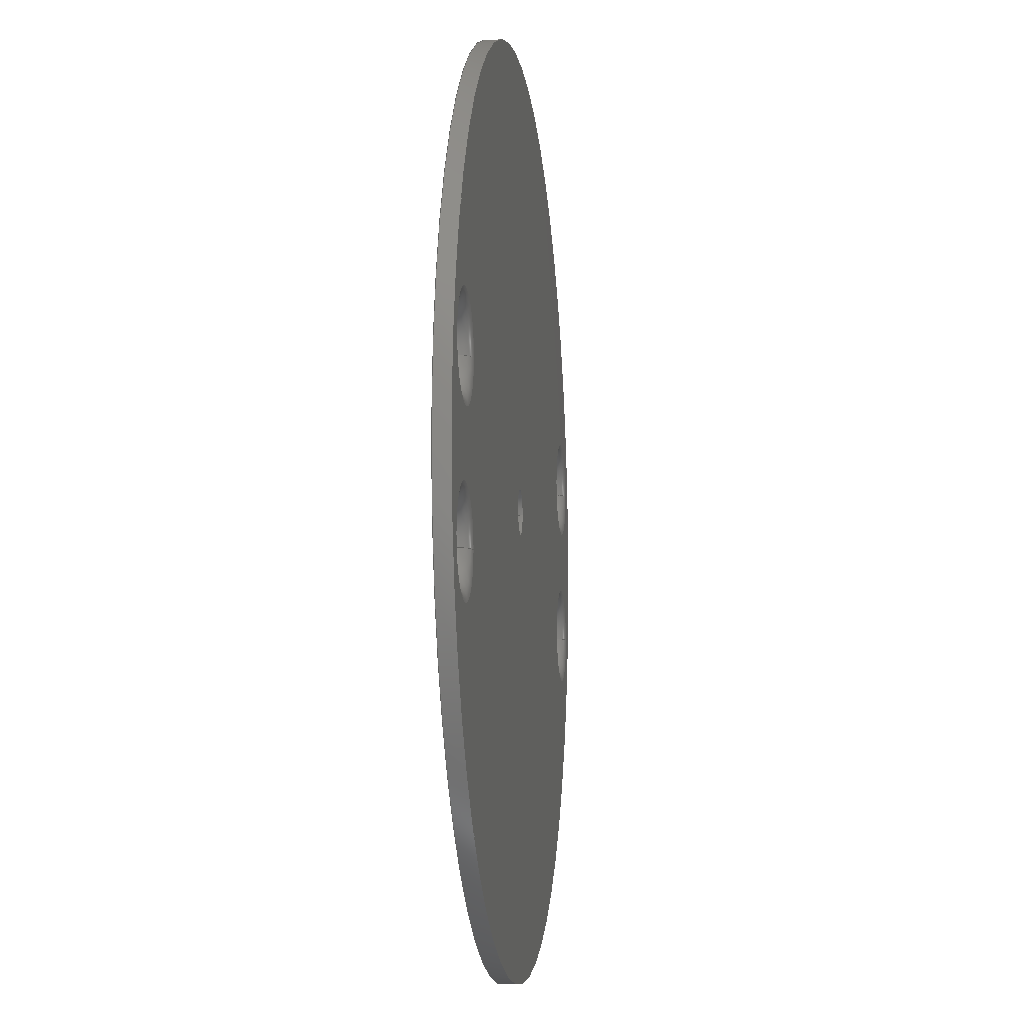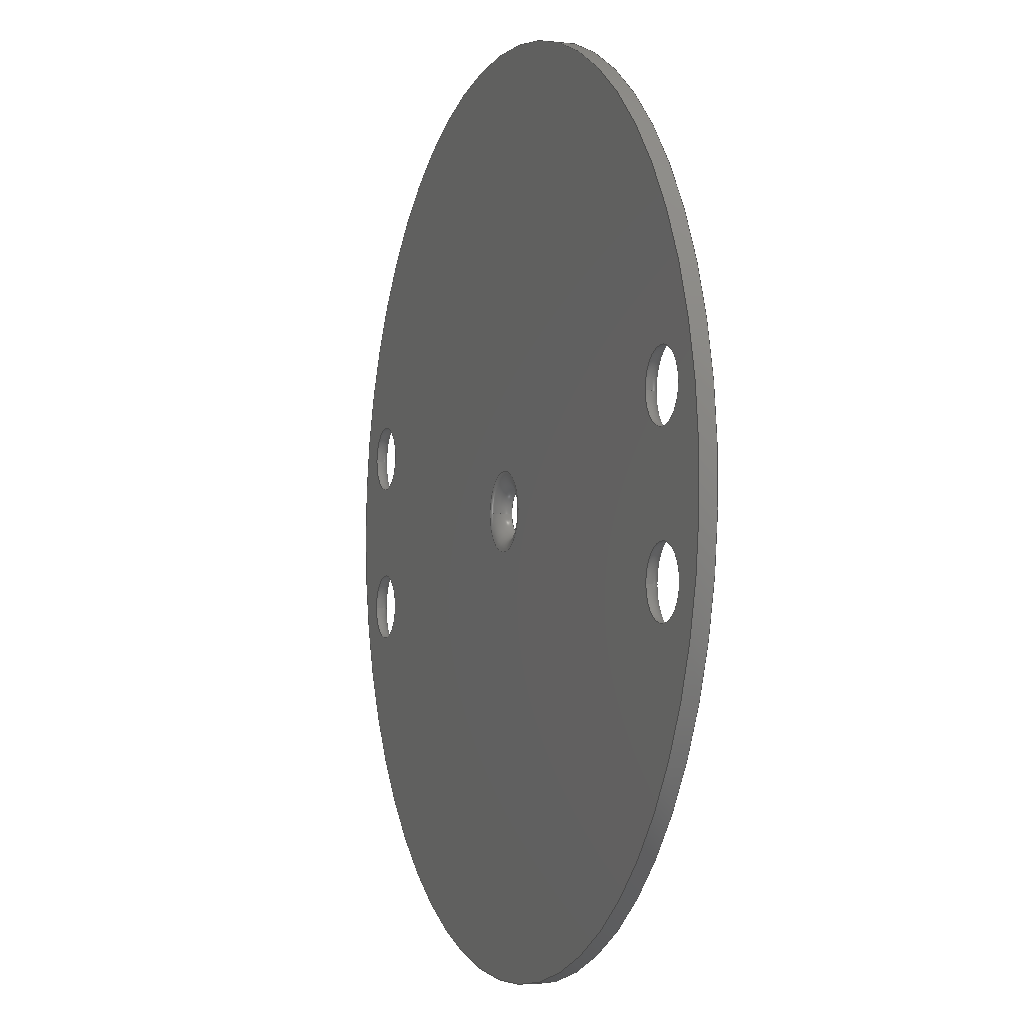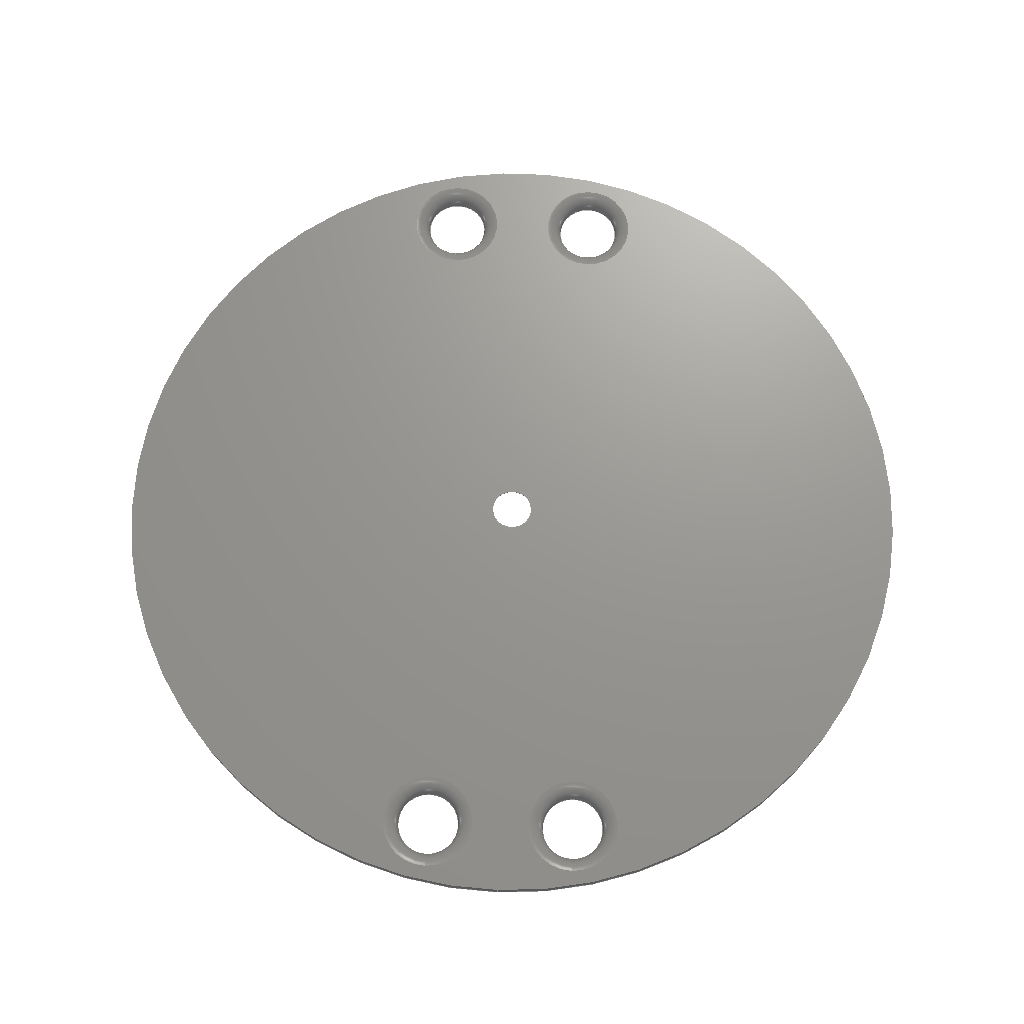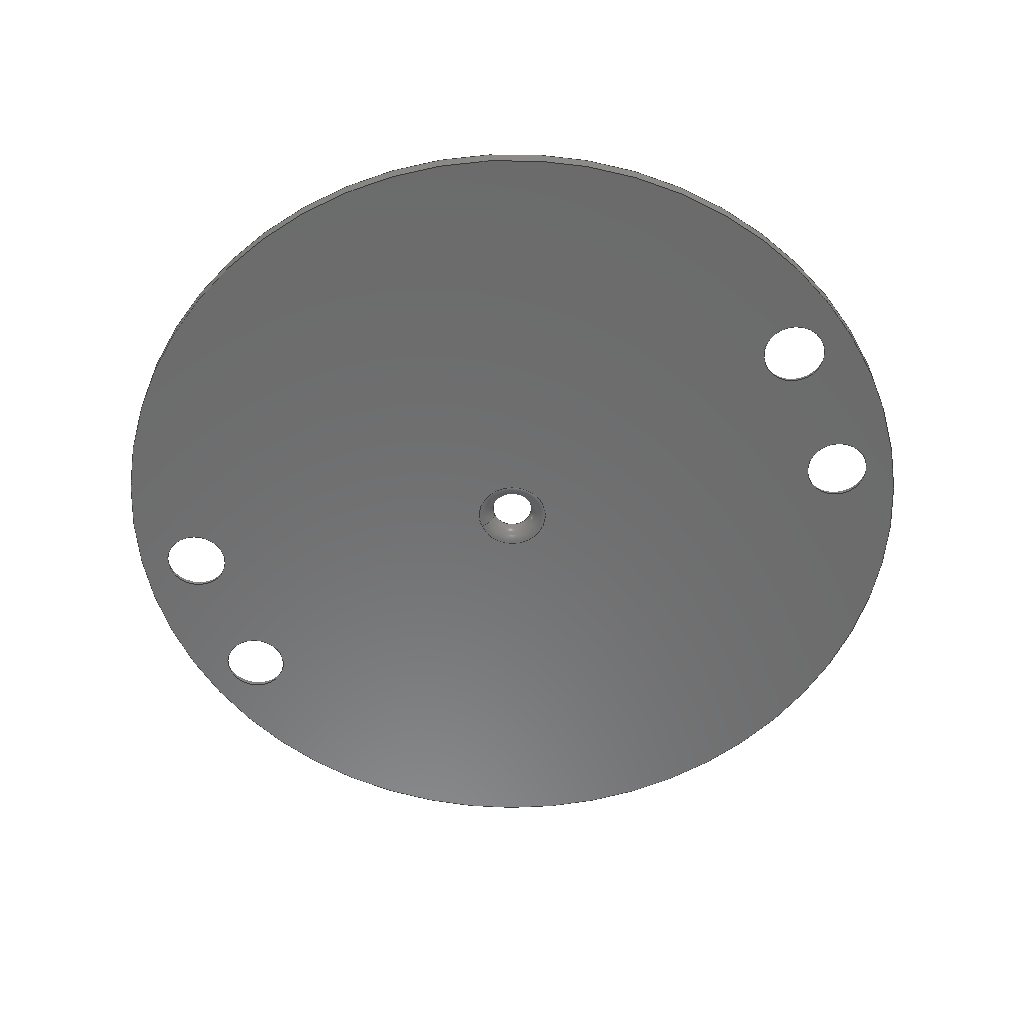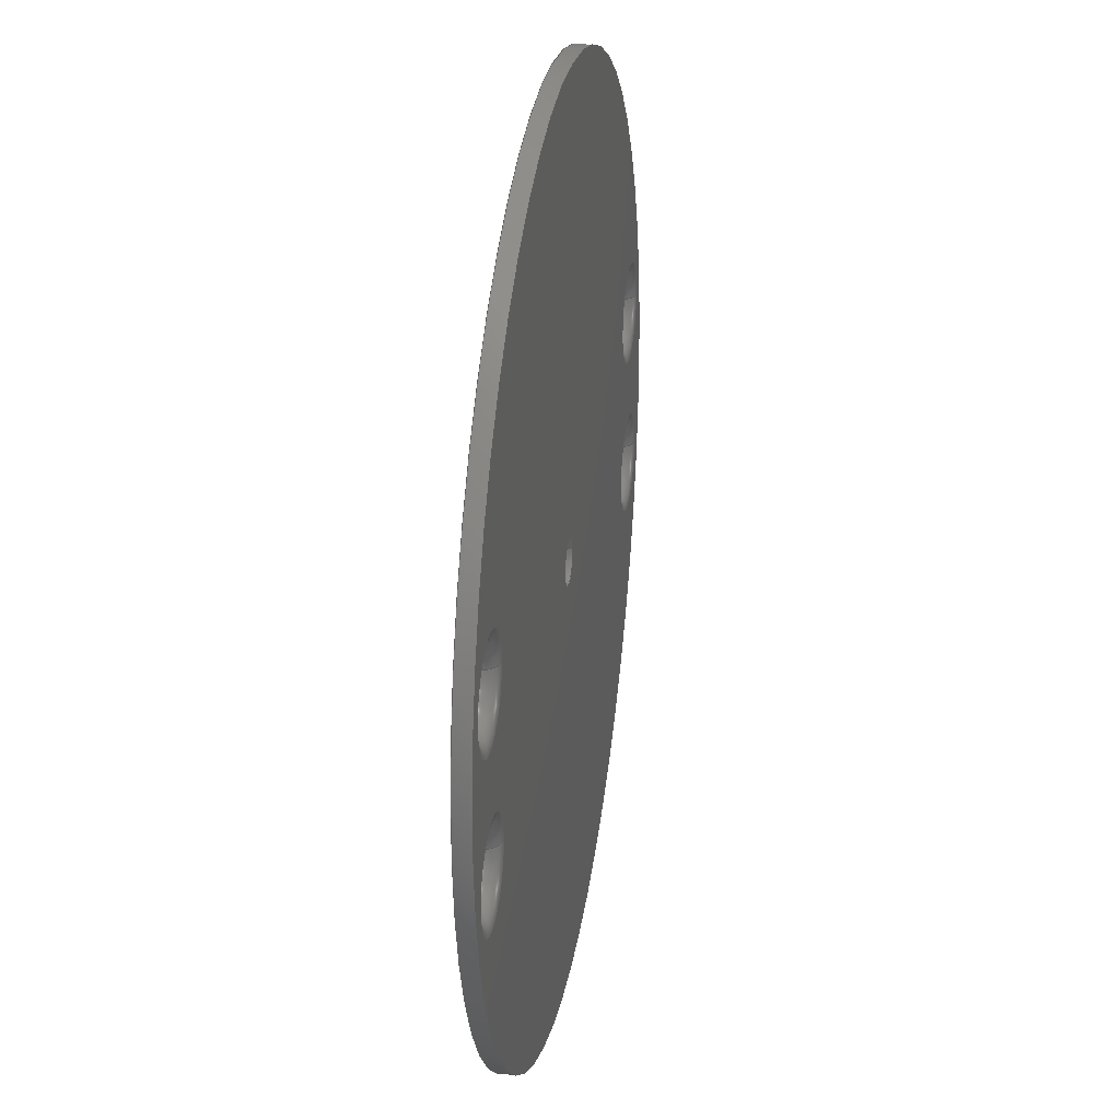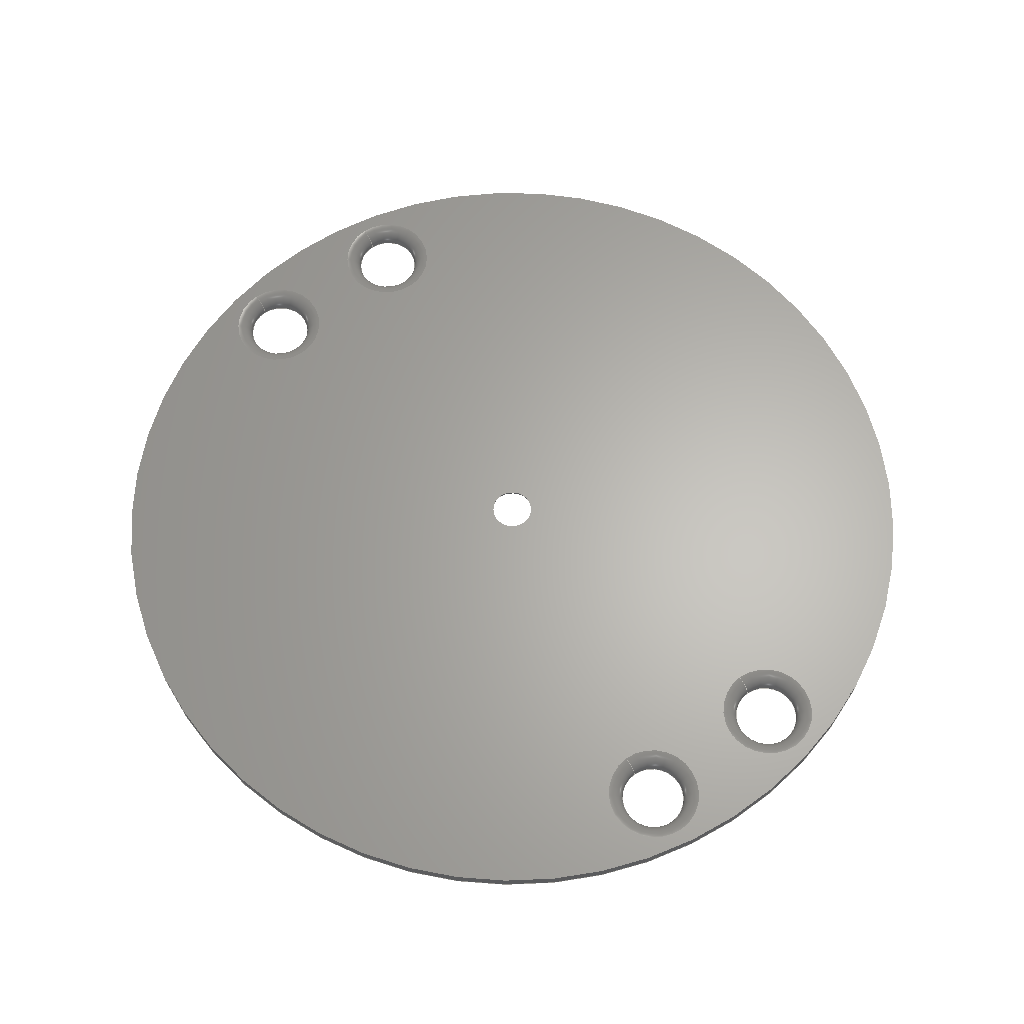
<metadata>
{"format":"step","ext":"step","renderer":"f3d","projection":"perspective","resolution":1024,"background":"white","views":[{"elev":-8.7,"azim":-82.9,"up":"+Y"},{"elev":-3.8,"azim":-110.5,"up":"+Y"},{"elev":70.0,"azim":92.0,"up":"+Z"},{"elev":-57.7,"azim":-158.1,"up":"+Z"},{"elev":27.7,"azim":-80.7,"up":"+Y"},{"elev":64.1,"azim":-126.4,"up":"+Z"}]}
</metadata>
<code>
ISO-10303-21;
DATA;
#1=SHAPE_REPRESENTATION_RELATIONSHIP('','',#138,#2);
#2=ADVANCED_BREP_SHAPE_REPRESENTATION('',(#136),#236);
#3=TOROIDAL_SURFACE('',#155,0.0031,0.001);
#4=TOROIDAL_SURFACE('',#156,0.0031,0.001);
#5=TOROIDAL_SURFACE('',#157,0.0031,0.001);
#6=TOROIDAL_SURFACE('',#158,0.0031,0.001);
#7=TOROIDAL_SURFACE('',#159,0.0024,0.001);
#8=PLANE('',#143);
#9=PLANE('',#149);
#10=ORIENTED_EDGE('',*,*,#34,.T.);
#11=ORIENTED_EDGE('',*,*,#35,.F.);
#12=ORIENTED_EDGE('',*,*,#36,.T.);
#13=ORIENTED_EDGE('',*,*,#37,.T.);
#14=ORIENTED_EDGE('',*,*,#38,.T.);
#15=ORIENTED_EDGE('',*,*,#39,.T.);
#16=ORIENTED_EDGE('',*,*,#40,.T.);
#17=ORIENTED_EDGE('',*,*,#34,.F.);
#18=ORIENTED_EDGE('',*,*,#41,.T.);
#19=ORIENTED_EDGE('',*,*,#42,.T.);
#20=ORIENTED_EDGE('',*,*,#43,.T.);
#21=ORIENTED_EDGE('',*,*,#44,.T.);
#22=ORIENTED_EDGE('',*,*,#35,.T.);
#23=ORIENTED_EDGE('',*,*,#45,.F.);
#24=ORIENTED_EDGE('',*,*,#41,.F.);
#25=ORIENTED_EDGE('',*,*,#38,.F.);
#26=ORIENTED_EDGE('',*,*,#42,.F.);
#27=ORIENTED_EDGE('',*,*,#37,.F.);
#28=ORIENTED_EDGE('',*,*,#43,.F.);
#29=ORIENTED_EDGE('',*,*,#40,.F.);
#30=ORIENTED_EDGE('',*,*,#44,.F.);
#31=ORIENTED_EDGE('',*,*,#39,.F.);
#32=ORIENTED_EDGE('',*,*,#45,.T.);
#33=ORIENTED_EDGE('',*,*,#36,.F.);
#34=EDGE_CURVE('',#46,#46,#58,.T.);
#35=EDGE_CURVE('',#47,#47,#59,.T.);
#36=EDGE_CURVE('',#48,#48,#60,.T.);
#37=EDGE_CURVE('',#49,#49,#61,.T.);
#38=EDGE_CURVE('',#50,#50,#62,.T.);
#39=EDGE_CURVE('',#51,#51,#63,.T.);
#40=EDGE_CURVE('',#52,#52,#64,.T.);
#41=EDGE_CURVE('',#53,#53,#65,.F.);
#42=EDGE_CURVE('',#54,#54,#66,.F.);
#43=EDGE_CURVE('',#55,#55,#67,.F.);
#44=EDGE_CURVE('',#56,#56,#68,.F.);
#45=EDGE_CURVE('',#57,#57,#69,.T.);
#46=VERTEX_POINT('',#205);
#47=VERTEX_POINT('',#207);
#48=VERTEX_POINT('',#210);
#49=VERTEX_POINT('',#212);
#50=VERTEX_POINT('',#214);
#51=VERTEX_POINT('',#216);
#52=VERTEX_POINT('',#218);
#53=VERTEX_POINT('',#221);
#54=VERTEX_POINT('',#223);
#55=VERTEX_POINT('',#225);
#56=VERTEX_POINT('',#227);
#57=VERTEX_POINT('',#229);
#58=CIRCLE('',#141,0.0275);
#59=CIRCLE('',#142,0.0275);
#60=CIRCLE('',#144,0.0024);
#61=CIRCLE('',#145,0.0021);
#62=CIRCLE('',#146,0.0021);
#63=CIRCLE('',#147,0.0021);
#64=CIRCLE('',#148,0.0021);
#65=CIRCLE('',#150,0.0031);
#66=CIRCLE('',#151,0.0031);
#67=CIRCLE('',#152,0.0031);
#68=CIRCLE('',#153,0.0031);
#69=CIRCLE('',#154,0.0014);
#70=EDGE_LOOP('',(#10));
#71=EDGE_LOOP('',(#11));
#72=EDGE_LOOP('',(#12));
#73=EDGE_LOOP('',(#13));
#74=EDGE_LOOP('',(#14));
#75=EDGE_LOOP('',(#15));
#76=EDGE_LOOP('',(#16));
#77=EDGE_LOOP('',(#17));
#78=EDGE_LOOP('',(#18));
#79=EDGE_LOOP('',(#19));
#80=EDGE_LOOP('',(#20));
#81=EDGE_LOOP('',(#21));
#82=EDGE_LOOP('',(#22));
#83=EDGE_LOOP('',(#23));
#84=EDGE_LOOP('',(#24));
#85=EDGE_LOOP('',(#25));
#86=EDGE_LOOP('',(#26));
#87=EDGE_LOOP('',(#27));
#88=EDGE_LOOP('',(#28));
#89=EDGE_LOOP('',(#29));
#90=EDGE_LOOP('',(#30));
#91=EDGE_LOOP('',(#31));
#92=EDGE_LOOP('',(#32));
#93=EDGE_LOOP('',(#33));
#94=FACE_BOUND('',#70,.T.);
#95=FACE_BOUND('',#71,.T.);
#96=FACE_BOUND('',#72,.T.);
#97=FACE_BOUND('',#73,.T.);
#98=FACE_BOUND('',#74,.T.);
#99=FACE_BOUND('',#75,.T.);
#100=FACE_BOUND('',#76,.T.);
#101=FACE_BOUND('',#77,.T.);
#102=FACE_BOUND('',#78,.T.);
#103=FACE_BOUND('',#79,.T.);
#104=FACE_BOUND('',#80,.T.);
#105=FACE_BOUND('',#81,.T.);
#106=FACE_BOUND('',#82,.T.);
#107=FACE_BOUND('',#83,.T.);
#108=FACE_BOUND('',#84,.T.);
#109=FACE_BOUND('',#85,.T.);
#110=FACE_BOUND('',#86,.T.);
#111=FACE_BOUND('',#87,.T.);
#112=FACE_BOUND('',#88,.T.);
#113=FACE_BOUND('',#89,.T.);
#114=FACE_BOUND('',#90,.T.);
#115=FACE_BOUND('',#91,.T.);
#116=FACE_BOUND('',#92,.T.);
#117=FACE_BOUND('',#93,.T.);
#118=CYLINDRICAL_SURFACE('',#140,0.0275);
#119=ADVANCED_FACE('',(#94,#95),#118,.T.);
#120=ADVANCED_FACE('',(#96,#97,#98,#99,#100,#101),#8,.F.);
#121=ADVANCED_FACE('',(#102,#103,#104,#105,#106,#107),#9,.T.);
#122=ADVANCED_FACE('',(#108,#109),#3,.T.);
#123=ADVANCED_FACE('',(#110,#111),#4,.T.);
#124=ADVANCED_FACE('',(#112,#113),#5,.T.);
#125=ADVANCED_FACE('',(#114,#115),#6,.T.);
#126=ADVANCED_FACE('',(#116,#117),#7,.T.);
#127=CLOSED_SHELL('',(#119,#120,#121,#122,#123,#124,#125,#126));
#128=STYLED_ITEM('',(#129),#136);
#129=PRESENTATION_STYLE_ASSIGNMENT((#130));
#130=SURFACE_STYLE_USAGE(.BOTH.,#131);
#131=SURFACE_SIDE_STYLE('',(#132));
#132=SURFACE_STYLE_FILL_AREA(#133);
#133=FILL_AREA_STYLE('',(#134));
#134=FILL_AREA_STYLE_COLOUR('',#135);
#135=COLOUR_RGB('',0.2,0.2,0.2);
#136=MANIFOLD_SOLID_BREP('washer',#127);
#137=SHAPE_DEFINITION_REPRESENTATION(#241,#138);
#138=SHAPE_REPRESENTATION('washer',(#139),#236);
#139=AXIS2_PLACEMENT_3D('',#202,#160,#161);
#140=AXIS2_PLACEMENT_3D('',#203,#162,#163);
#141=AXIS2_PLACEMENT_3D('',#204,#164,#165);
#142=AXIS2_PLACEMENT_3D('',#206,#166,#167);
#143=AXIS2_PLACEMENT_3D('',#208,#168,#169);
#144=AXIS2_PLACEMENT_3D('',#209,#170,#171);
#145=AXIS2_PLACEMENT_3D('',#211,#172,#173);
#146=AXIS2_PLACEMENT_3D('',#213,#174,#175);
#147=AXIS2_PLACEMENT_3D('',#215,#176,#177);
#148=AXIS2_PLACEMENT_3D('',#217,#178,#179);
#149=AXIS2_PLACEMENT_3D('',#219,#180,#181);
#150=AXIS2_PLACEMENT_3D('',#220,#182,#183);
#151=AXIS2_PLACEMENT_3D('',#222,#184,#185);
#152=AXIS2_PLACEMENT_3D('',#224,#186,#187);
#153=AXIS2_PLACEMENT_3D('',#226,#188,#189);
#154=AXIS2_PLACEMENT_3D('',#228,#190,#191);
#155=AXIS2_PLACEMENT_3D('',#230,#192,#193);
#156=AXIS2_PLACEMENT_3D('',#231,#194,#195);
#157=AXIS2_PLACEMENT_3D('',#232,#196,#197);
#158=AXIS2_PLACEMENT_3D('',#233,#198,#199);
#159=AXIS2_PLACEMENT_3D('',#234,#200,#201);
#160=DIRECTION('',(0,0,1));
#161=DIRECTION('',(1,0,0));
#162=DIRECTION('',(0,0,-1));
#163=DIRECTION('',(-1,0,0));
#164=DIRECTION('',(0,0,1));
#165=DIRECTION('',(1,0,0));
#166=DIRECTION('',(0,0,1));
#167=DIRECTION('',(1,0,0));
#168=DIRECTION('',(0,0,1));
#169=DIRECTION('',(1,0,0));
#170=DIRECTION('',(0,0,1));
#171=DIRECTION('',(1,0,0));
#172=DIRECTION('',(0,0,1));
#173=DIRECTION('',(1,0,0));
#174=DIRECTION('',(0,0,1));
#175=DIRECTION('',(1,0,0));
#176=DIRECTION('',(0,0,1));
#177=DIRECTION('',(1,0,0));
#178=DIRECTION('',(0,0,1));
#179=DIRECTION('',(1,0,0));
#180=DIRECTION('',(0,0,1));
#181=DIRECTION('',(1,0,0));
#182=DIRECTION('',(0,0,1));
#183=DIRECTION('',(1,0,0));
#184=DIRECTION('',(0,0,1));
#185=DIRECTION('',(1,0,0));
#186=DIRECTION('',(0,0,1));
#187=DIRECTION('',(1,0,0));
#188=DIRECTION('',(0,0,1));
#189=DIRECTION('',(1,0,0));
#190=DIRECTION('',(0,0,1));
#191=DIRECTION('',(1,0,0));
#192=DIRECTION('',(0,0,1));
#193=DIRECTION('',(1,0,0));
#194=DIRECTION('',(0,0,1));
#195=DIRECTION('',(1,0,0));
#196=DIRECTION('',(0,0,1));
#197=DIRECTION('',(1,0,0));
#198=DIRECTION('',(0,0,1));
#199=DIRECTION('',(1,0,0));
#200=DIRECTION('',(0,0,1));
#201=DIRECTION('',(1,0,0));
#202=CARTESIAN_POINT('',(0,0,0));
#203=CARTESIAN_POINT('',(0,1.684e-18,0.1096));
#204=CARTESIAN_POINT('',(0,1.684e-18,0.1086));
#205=CARTESIAN_POINT('',(0.0275,1.684e-18,0.1086));
#206=CARTESIAN_POINT('',(0,1.684e-18,0.1096));
#207=CARTESIAN_POINT('',(0.0275,1.684e-18,0.1096));
#208=CARTESIAN_POINT('',(0,0,0.1086));
#209=CARTESIAN_POINT('',(0,8.573e-20,0.1086));
#210=CARTESIAN_POINT('',(0.0024,8.573e-20,0.1086));
#211=CARTESIAN_POINT('',(-0.023,-0.005,0.1086));
#212=CARTESIAN_POINT('',(-0.0209,-0.005,0.1086));
#213=CARTESIAN_POINT('',(-0.023,0.005,0.1086));
#214=CARTESIAN_POINT('',(-0.0209,0.005,0.1086));
#215=CARTESIAN_POINT('',(0.023,-0.005,0.1086));
#216=CARTESIAN_POINT('',(0.0251,-0.005,0.1086));
#217=CARTESIAN_POINT('',(0.023,0.005,0.1086));
#218=CARTESIAN_POINT('',(0.0251,0.005,0.1086));
#219=CARTESIAN_POINT('',(0,0,0.1096));
#220=CARTESIAN_POINT('',(-0.023,0.005,0.1096));
#221=CARTESIAN_POINT('',(-0.0199,0.005,0.1096));
#222=CARTESIAN_POINT('',(-0.023,-0.005,0.1096));
#223=CARTESIAN_POINT('',(-0.0199,-0.005,0.1096));
#224=CARTESIAN_POINT('',(0.023,0.005,0.1096));
#225=CARTESIAN_POINT('',(0.0261,0.005,0.1096));
#226=CARTESIAN_POINT('',(0.023,-0.005,0.1096));
#227=CARTESIAN_POINT('',(0.0261,-0.005,0.1096));
#228=CARTESIAN_POINT('',(0,8.573e-20,0.1096));
#229=CARTESIAN_POINT('',(0.0014,8.573e-20,0.1096));
#230=CARTESIAN_POINT('',(-0.023,0.005,0.1086));
#231=CARTESIAN_POINT('',(-0.023,-0.005,0.1086));
#232=CARTESIAN_POINT('',(0.023,0.005,0.1086));
#233=CARTESIAN_POINT('',(0.023,-0.005,0.1086));
#234=CARTESIAN_POINT('',(0,8.573e-20,0.1096));
#235=MECHANICAL_DESIGN_GEOMETRIC_PRESENTATION_REPRESENTATION('',(#128),
#236);
#236=(
GEOMETRIC_REPRESENTATION_CONTEXT(3)
GLOBAL_UNCERTAINTY_ASSIGNED_CONTEXT((#237))
GLOBAL_UNIT_ASSIGNED_CONTEXT((#240,#239,#238))
REPRESENTATION_CONTEXT('washer','TOP_LEVEL_ASSEMBLY_PART')
);
#237=UNCERTAINTY_MEASURE_WITH_UNIT(LENGTH_MEASURE(1e-08),#240,
'DISTANCE_ACCURACY_VALUE','Maximum Tolerance applied to model');
#238=(
NAMED_UNIT(*)
SI_UNIT($,.STERADIAN.)
SOLID_ANGLE_UNIT()
);
#239=(
NAMED_UNIT(*)
PLANE_ANGLE_UNIT()
SI_UNIT($,.RADIAN.)
);
#240=(
LENGTH_UNIT()
NAMED_UNIT(*)
SI_UNIT($,.METRE.)
);
#241=PRODUCT_DEFINITION_SHAPE('','',#242);
#242=PRODUCT_DEFINITION('','',#244,#243);
#243=PRODUCT_DEFINITION_CONTEXT('',#250,'design');
#244=PRODUCT_DEFINITION_FORMATION_WITH_SPECIFIED_SOURCE('','',#246,
 .NOT_KNOWN.);
#245=PRODUCT_RELATED_PRODUCT_CATEGORY('','',(#246));
#246=PRODUCT('washer','washer','washer',(#248));
#247=PRODUCT_CATEGORY('','');
#248=PRODUCT_CONTEXT('',#250,'mechanical');
#249=APPLICATION_PROTOCOL_DEFINITION('international standard',
'ap242_managed_model_based_3d_engineering',2011,#250);
#250=APPLICATION_CONTEXT('managed model based 3d engineering');
ENDSEC;
END-ISO-10303-21;

</code>
